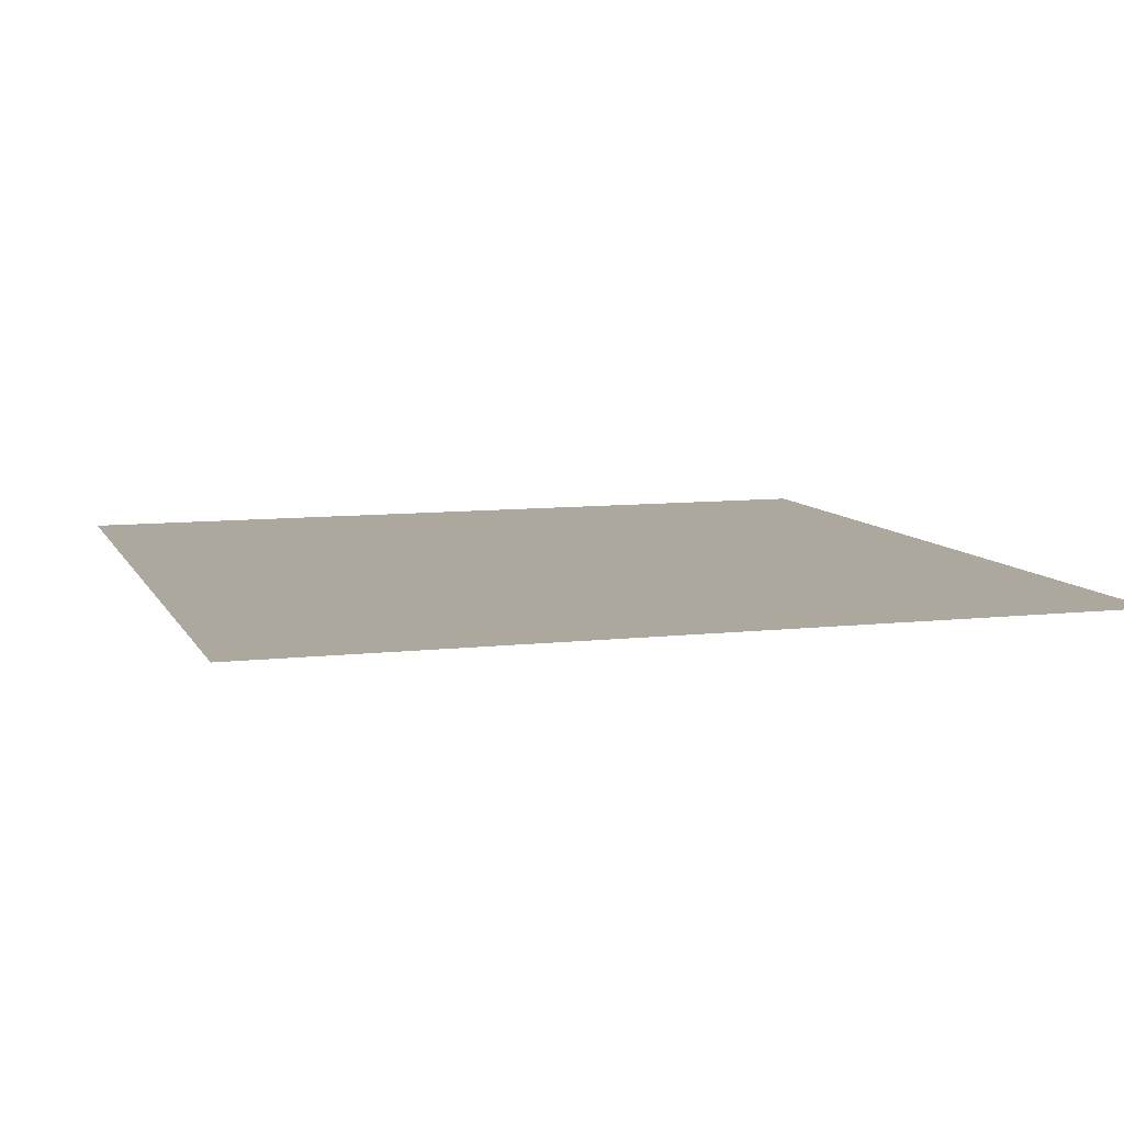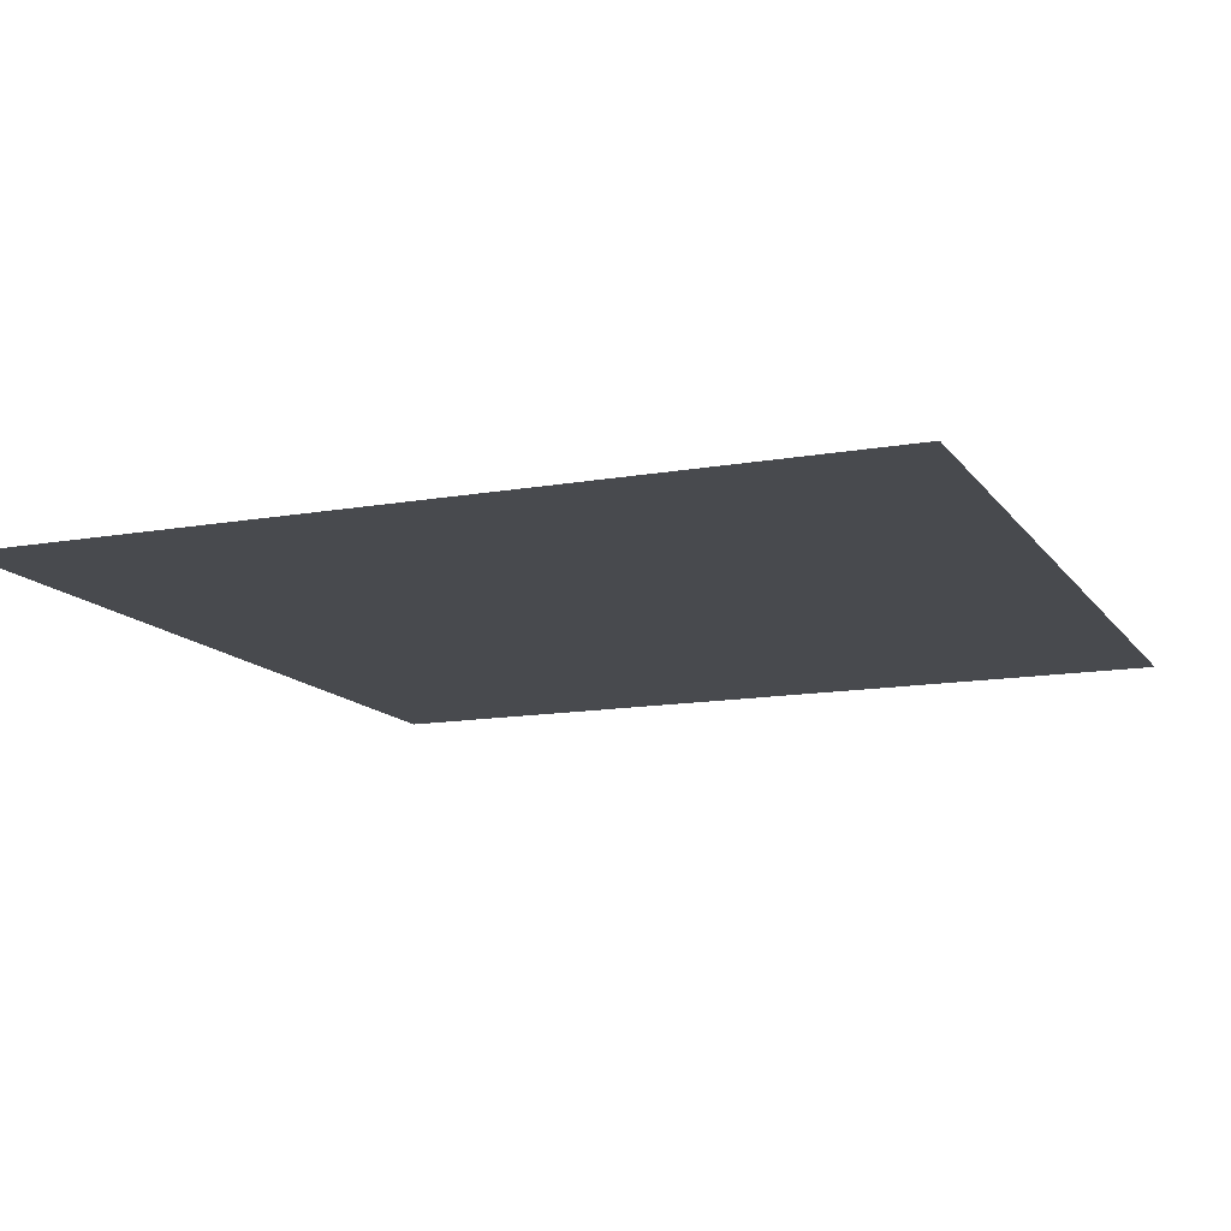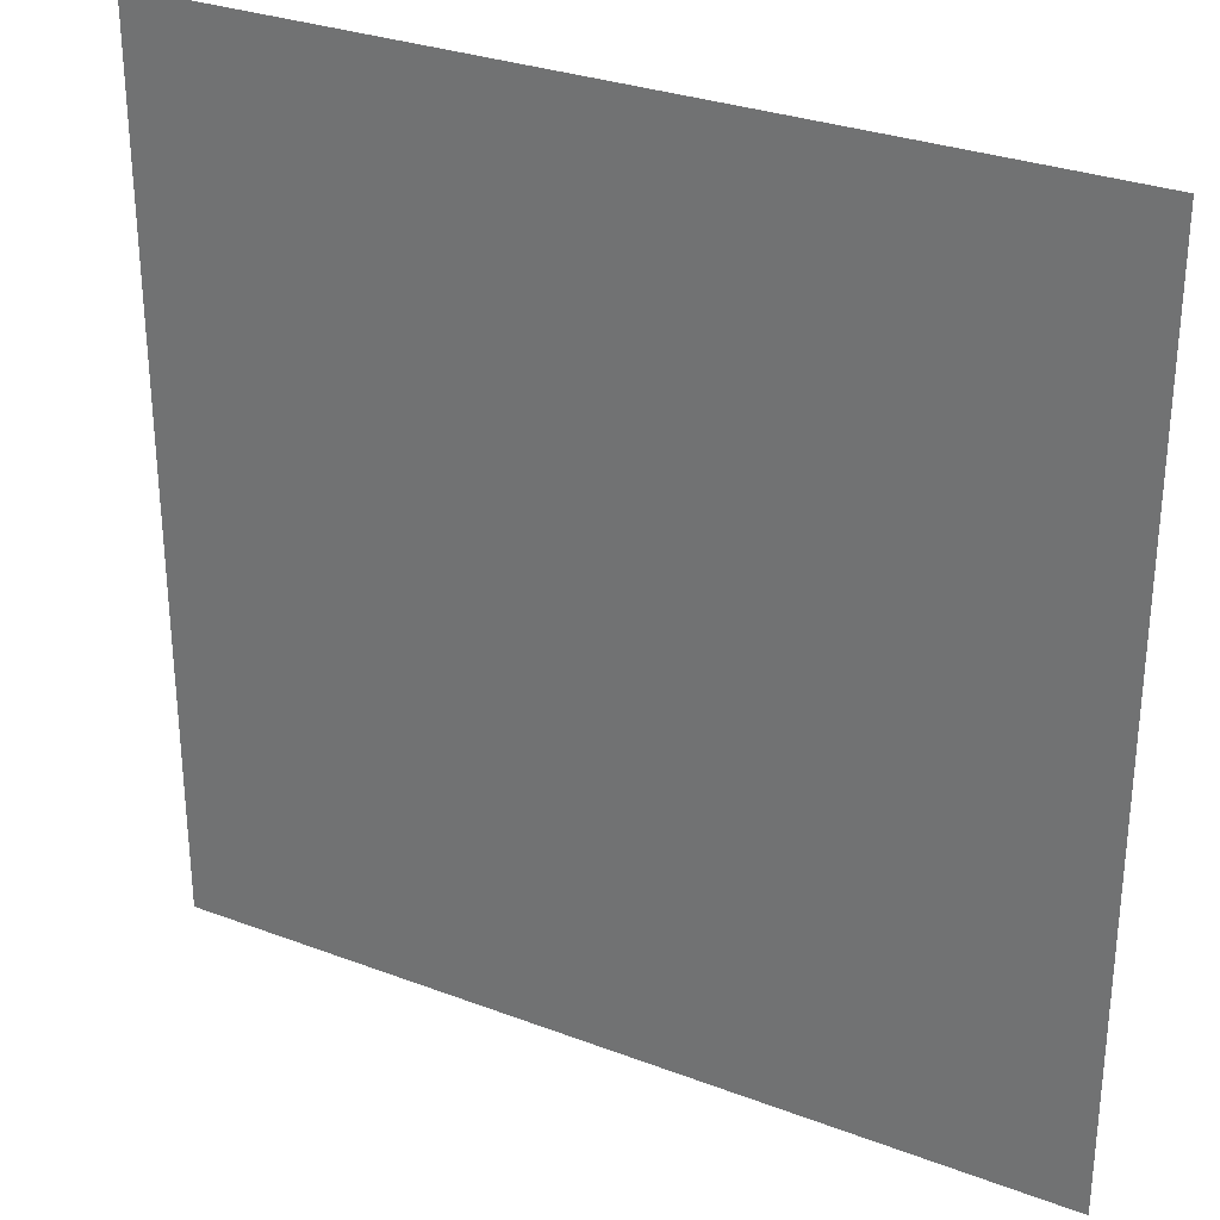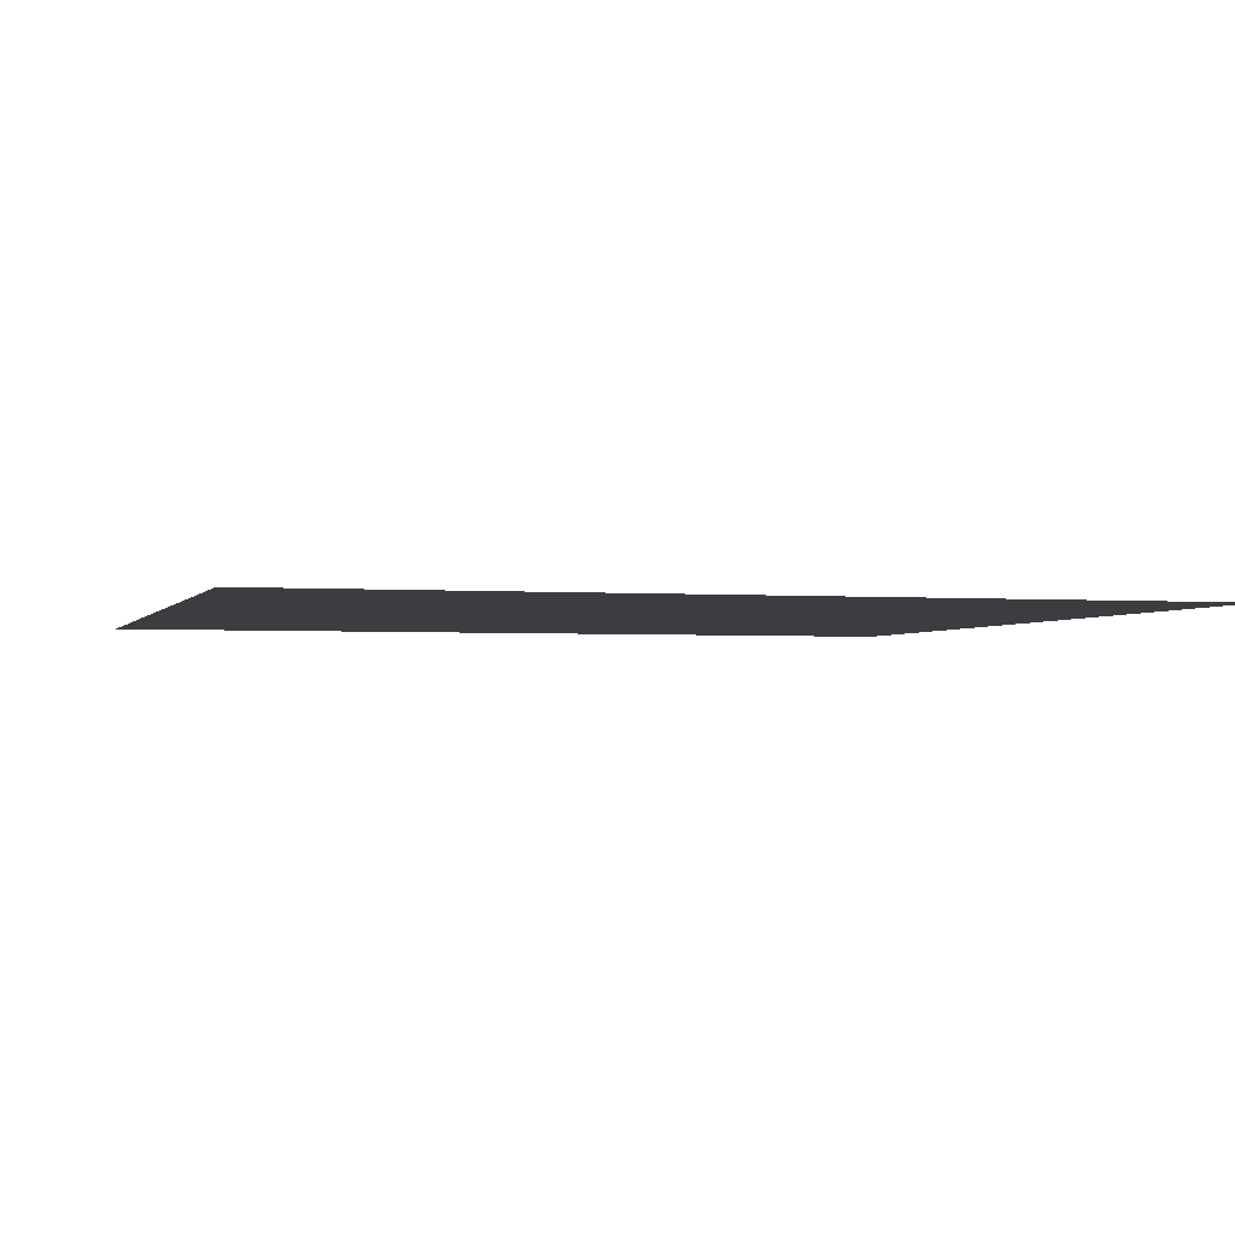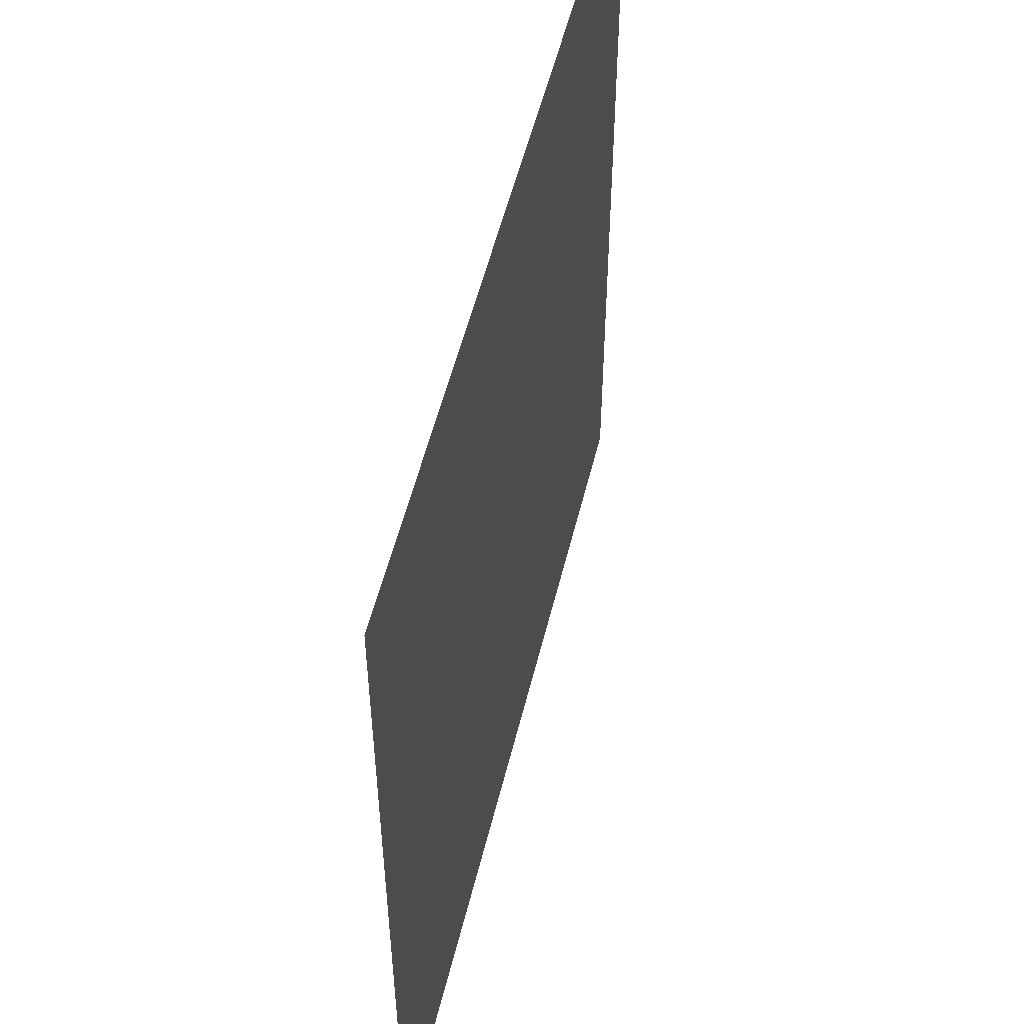
<metadata>
{"format":"obj","ext":"obj","renderer":"f3d","projection":"perspective","resolution":1024,"background":"white","views":[{"elev":8.6,"azim":162.6,"up":"+Y"},{"elev":-13.1,"azim":-67.8,"up":"+Y"},{"elev":30.0,"azim":-151.1,"up":"+Z"},{"elev":-2.4,"azim":-16.2,"up":"+Y"},{"elev":54.0,"azim":-76.3,"up":"+Z"}]}
</metadata>
<code>
v 0 0.5 -0.7143
v 0.7857 0.5 -0.9286
v 0.07143 0.5 -0.2143
v 0.07143 0.5 -0.4286
v 0 0.5 -1
v 0.07143 0.5 -0.1429
v 0.07143 0.5 -0.2857
v 0 0.5 -0.9286
v 0 0.5 -0.07143
v 0 0.5 -0
v 0.07143 0.5 -0.7143
v 0.6429 0.5 -0.6429
v 0 0.5 -0.2143
v 0 0.5 -0.4286
v 0.07143 0.5 -1
v 0 0.5 -0.1429
v 0 0.5 -0.2857
v 0.07143 0.5 -0
v 0.7857 0.5 -0.4286
v 0.7857 0.5 -0.2143
v 0.07143 0.5 -0.9286
v 0.07143 0.5 -0.07143
v 0.07143 0.5 -0.5714
v 0 0.5 -0.3571
v 0.7857 0.5 -0.7857
v 0 0.5 -0.5714
v 0.07143 0.5 -0.3571
v 0.07143 0.5 -0.8571
v 0 0.5 -0.5
v 0 0.5 -0.8571
v 0.07143 0.5 -0.5
v 0.6429 0.5 -0.4286
v 0.6429 0.5 -0.2143
v 0 0.5 -0.6429
v 0.07143 0.5 -0.6429
v 0.7857 0.5 -0.5714
v 0 0.5 -0.7857
v 0.07143 0.5 -0.7857
v 0.5 0.5 -0.3571
v 0.4286 0.5 -0.7143
v 0.1429 0.5 -0.07143
v 0.2857 0.5 -0.07143
v 0.2143 0.5 -0.7143
v 0.2857 0.5 -0.9286
v 0.1429 0.5 -0.9286
v 0.1429 0.5 -0
v 0.2143 0.5 -0.8571
v 0.2857 0.5 -0
v 0.2857 0.5 -0.2857
v 0.1429 0.5 -0.1429
v 0.1429 0.5 -0.2857
v 0.2857 0.5 -0.1429
v 0.2857 0.5 -0.4286
v 0.1429 0.5 -0.2143
v 0.1429 0.5 -0.4286
v 0.2857 0.5 -0.2143
v 0.5 0.5 -0.07143
v 0.3571 0.5 -1
v 0.2857 0.5 -0.3571
v 0.1429 0.5 -0.3571
v 0.3571 0.5 -0.7143
v 0.2857 0.5 -0.5
v 0.1429 0.5 -0.5
v 0.2143 0.5 -0.7857
v 0.2857 0.5 -0.5714
v 0.1429 0.5 -0.5714
v 0.2143 0.5 -1
v 0.2857 0.5 -0.6429
v 0.1429 0.5 -0.6429
v 0.2143 0.5 -0.9286
v 0.2143 0.5 -0.07143
v 0.4286 0.5 -0.07143
v 0.3571 0.5 -0.5
v 0.2857 0.5 -0.7143
v 0.1429 0.5 -0.7143
v 0.2143 0.5 -0.5714
v 0.2857 0.5 -0.7857
v 0.1429 0.5 -0.7857
v 0.2857 0.5 -0.8571
v 0.1429 0.5 -0.8571
v 0.2143 0.5 -0
v 0.2143 0.5 -0.6429
v 0.3571 0.5 -0.3571
v 0.2857 0.5 -1
v 0.1429 0.5 -1
v 0.2143 0.5 -0.1429
v 0.2143 0.5 -0.2857
v 0.2143 0.5 -0.2143
v 0.2143 0.5 -0.4286
v 0.2143 0.5 -0.3571
v 0.2143 0.5 -0.5
v 0.5 0.5 -1
v 0.4286 0.5 -0.5
v 0.3571 0.5 -0.07143
v 0.3571 0.5 -0
v 0.3571 0.5 -0.2857
v 0.3571 0.5 -0.1429
v 0.3571 0.5 -0.4286
v 0.3571 0.5 -0.2143
v 0.3571 0.5 -0.5714
v 0.3571 0.5 -0.6429
v 0.3571 0.5 -0.7857
v 0.3571 0.5 -0.8571
v 0.3571 0.5 -0.9286
v 0.4286 0.5 -0
v 0.4286 0.5 -0.2857
v 0.4286 0.5 -0.1429
v 0.4286 0.5 -0.4286
v 0.4286 0.5 -0.2143
v 0.5 0.5 -0.7143
v 0.4286 0.5 -0.3571
v 0.4286 0.5 -0.5714
v 0.4286 0.5 -0.6429
v 0.4286 0.5 -0.7857
v 0.4286 0.5 -0.8571
v 0.4286 0.5 -0.9286
v 0.5 0.5 -0.5
v 0.4286 0.5 -1
v 0.5 0.5 -0
v 0.5 0.5 -0.2857
v 0.5 0.5 -0.1429
v 0.5 0.5 -0.4286
v 0.5 0.5 -0.2143
v 0.5 0.5 -0.5714
v 0.5 0.5 -0.6429
v 0.5 0.5 -0.7857
v 0.5 0.5 -0.8571
v 0.5 0.5 -0.9286
v 0.5714 0.5 -0.07143
v 0.5714 0.5 -0
v 0.5714 0.5 -0.2857
v 0.5714 0.5 -0.1429
v 0.5714 0.5 -0.4286
v 0.5714 0.5 -0.2143
v 0.5714 0.5 -0.3571
v 0.5714 0.5 -0.5
v 0.5714 0.5 -0.5714
v 0.5714 0.5 -0.6429
v 0.5714 0.5 -0.7143
v 0.5714 0.5 -0.7857
v 0.5714 0.5 -0.8571
v 0.5714 0.5 -0.9286
v 0.5714 0.5 -1
v 0.6429 0.5 -0.07143
v 0.6429 0.5 -0
v 0.6429 0.5 -0.2857
v 0.6429 0.5 -0.1429
v 0.6429 0.5 -0.3571
v 0.6429 0.5 -0.5
v 0.6429 0.5 -0.5714
v 0.6429 0.5 -0.7143
v 0.6429 0.5 -0.7857
v 0.6429 0.5 -0.8571
v 0.6429 0.5 -0.9286
v 0.6429 0.5 -1
v 0.7143 0.5 -0.07143
v 0.7143 0.5 -0
v 0.7143 0.5 -0.2857
v 0.7143 0.5 -0.1429
v 0.7143 0.5 -0.4286
v 0.7143 0.5 -0.2143
v 0.7143 0.5 -0.3571
v 0.7143 0.5 -0.5
v 0.7143 0.5 -0.5714
v 1 0.5 -0.7143
v 0.7143 0.5 -0.6429
v 1 0.5 -0.6429
v 0.7143 0.5 -0.7143
v 1 0.5 -0.8571
v 0.7143 0.5 -0.7857
v 1 0.5 -0.7857
v 0.7143 0.5 -0.8571
v 1 0.5 -1
v 0.7143 0.5 -0.9286
v 1 0.5 -0.9286
v 0.7143 0.5 -1
v 0.7857 0.5 -0.07143
v 0.7857 0.5 -0
v 0.7857 0.5 -0.2857
v 0.7857 0.5 -0.1429
v 0.7857 0.5 -0.3571
v 0.7857 0.5 -0.5
v 0.7857 0.5 -0.6429
v 0.7857 0.5 -0.7143
v 0.7857 0.5 -0.8571
v 0.7857 0.5 -1
v 0.8571 0.5 -0.07143
v 1 0.5 -0.5
v 0.8571 0.5 -0
v 0.8571 0.5 -0.2857
v 0.8571 0.5 -0.1429
v 0.8571 0.5 -0.4286
v 0.8571 0.5 -0.2143
v 0.8571 0.5 -0.3571
v 1 0.5 -0
v 0.8571 0.5 -0.5
v 0.8571 0.5 -0.5714
v 0.8571 0.5 -0.6429
v 0.8571 0.5 -0.7143
v 0.8571 0.5 -0.7857
v 0.8571 0.5 -0.8571
v 0.8571 0.5 -0.9286
v 0.8571 0.5 -1
v 0.9286 0.5 -0.07143
v 0.9286 0.5 -0
v 0.9286 0.5 -0.2857
v 0.9286 0.5 -0.1429
v 0.9286 0.5 -0.4286
v 0.9286 0.5 -0.2143
v 0.9286 0.5 -0.3571
v 0.9286 0.5 -0.5
v 0.9286 0.5 -0.5714
v 0.9286 0.5 -0.6429
v 0.9286 0.5 -0.7143
v 0.9286 0.5 -0.7857
v 0.9286 0.5 -0.8571
v 0.9286 0.5 -0.9286
v 0.9286 0.5 -1
v 1 0.5 -0.07143
v 1 0.5 -0.2857
v 1 0.5 -0.1429
v 1 0.5 -0.4286
v 1 0.5 -0.2143
v 1 0.5 -0.3571
v 1 0.5 -0.5714
f 9 10 22
f 22 10 18
f 16 9 6
f 6 9 22
f 13 16 3
f 3 16 6
f 17 13 7
f 7 13 3
f 24 17 27
f 27 17 7
f 14 24 4
f 4 24 27
f 29 14 31
f 31 14 4
f 26 29 23
f 23 29 31
f 34 26 35
f 35 26 23
f 1 34 11
f 11 34 35
f 37 1 38
f 38 1 11
f 30 37 28
f 28 37 38
f 8 30 21
f 21 30 28
f 5 8 15
f 15 8 21
f 22 18 41
f 41 18 46
f 6 22 50
f 50 22 41
f 3 6 54
f 54 6 50
f 7 3 51
f 51 3 54
f 27 7 60
f 60 7 51
f 4 27 55
f 55 27 60
f 31 4 63
f 63 4 55
f 23 31 66
f 66 31 63
f 35 23 69
f 69 23 66
f 11 35 75
f 75 35 69
f 38 11 78
f 78 11 75
f 28 38 80
f 80 38 78
f 21 28 45
f 45 28 80
f 15 21 85
f 85 21 45
f 41 46 71
f 71 46 81
f 50 41 86
f 86 41 71
f 54 50 88
f 88 50 86
f 51 54 87
f 87 54 88
f 60 51 90
f 90 51 87
f 55 60 89
f 89 60 90
f 63 55 91
f 91 55 89
f 66 63 76
f 76 63 91
f 69 66 82
f 82 66 76
f 75 69 43
f 43 69 82
f 78 75 64
f 64 75 43
f 80 78 47
f 47 78 64
f 45 80 70
f 70 80 47
f 85 45 67
f 67 45 70
f 71 81 42
f 42 81 48
f 86 71 52
f 52 71 42
f 88 86 56
f 56 86 52
f 87 88 49
f 49 88 56
f 90 87 59
f 59 87 49
f 89 90 53
f 53 90 59
f 91 89 62
f 62 89 53
f 76 91 65
f 65 91 62
f 82 76 68
f 68 76 65
f 43 82 74
f 74 82 68
f 64 43 77
f 77 43 74
f 47 64 79
f 79 64 77
f 70 47 44
f 44 47 79
f 67 70 84
f 84 70 44
f 42 48 94
f 94 48 95
f 52 42 97
f 97 42 94
f 56 52 99
f 99 52 97
f 49 56 96
f 96 56 99
f 59 49 83
f 83 49 96
f 53 59 98
f 98 59 83
f 62 53 73
f 73 53 98
f 65 62 100
f 100 62 73
f 68 65 101
f 101 65 100
f 74 68 61
f 61 68 101
f 77 74 102
f 102 74 61
f 79 77 103
f 103 77 102
f 44 79 104
f 104 79 103
f 84 44 58
f 58 44 104
f 94 95 72
f 72 95 105
f 97 94 107
f 107 94 72
f 99 97 109
f 109 97 107
f 96 99 106
f 106 99 109
f 83 96 111
f 111 96 106
f 98 83 108
f 108 83 111
f 73 98 93
f 93 98 108
f 100 73 112
f 112 73 93
f 101 100 113
f 113 100 112
f 61 101 40
f 40 101 113
f 102 61 114
f 114 61 40
f 103 102 115
f 115 102 114
f 104 103 116
f 116 103 115
f 58 104 118
f 118 104 116
f 72 105 57
f 57 105 119
f 107 72 121
f 121 72 57
f 109 107 123
f 123 107 121
f 106 109 120
f 120 109 123
f 111 106 39
f 39 106 120
f 108 111 122
f 122 111 39
f 93 108 117
f 117 108 122
f 112 93 124
f 124 93 117
f 113 112 125
f 125 112 124
f 40 113 110
f 110 113 125
f 114 40 126
f 126 40 110
f 115 114 127
f 127 114 126
f 116 115 128
f 128 115 127
f 118 116 92
f 92 116 128
f 57 119 129
f 129 119 130
f 121 57 132
f 132 57 129
f 123 121 134
f 134 121 132
f 120 123 131
f 131 123 134
f 39 120 135
f 135 120 131
f 122 39 133
f 133 39 135
f 117 122 136
f 136 122 133
f 124 117 137
f 137 117 136
f 125 124 138
f 138 124 137
f 110 125 139
f 139 125 138
f 126 110 140
f 140 110 139
f 127 126 141
f 141 126 140
f 128 127 142
f 142 127 141
f 92 128 143
f 143 128 142
f 129 130 144
f 144 130 145
f 132 129 147
f 147 129 144
f 134 132 33
f 33 132 147
f 131 134 146
f 146 134 33
f 135 131 148
f 148 131 146
f 133 135 32
f 32 135 148
f 136 133 149
f 149 133 32
f 137 136 150
f 150 136 149
f 138 137 12
f 12 137 150
f 139 138 151
f 151 138 12
f 140 139 152
f 152 139 151
f 141 140 153
f 153 140 152
f 142 141 154
f 154 141 153
f 143 142 155
f 155 142 154
f 144 145 156
f 156 145 157
f 147 144 159
f 159 144 156
f 33 147 161
f 161 147 159
f 146 33 158
f 158 33 161
f 148 146 162
f 162 146 158
f 32 148 160
f 160 148 162
f 149 32 163
f 163 32 160
f 150 149 164
f 164 149 163
f 12 150 166
f 166 150 164
f 151 12 168
f 168 12 166
f 152 151 170
f 170 151 168
f 153 152 172
f 172 152 170
f 154 153 174
f 174 153 172
f 155 154 176
f 176 154 174
f 156 157 177
f 177 157 178
f 159 156 180
f 180 156 177
f 161 159 20
f 20 159 180
f 158 161 179
f 179 161 20
f 162 158 181
f 181 158 179
f 160 162 19
f 19 162 181
f 163 160 182
f 182 160 19
f 164 163 36
f 36 163 182
f 166 164 183
f 183 164 36
f 168 166 184
f 184 166 183
f 170 168 25
f 25 168 184
f 172 170 185
f 185 170 25
f 174 172 2
f 2 172 185
f 176 174 186
f 186 174 2
f 177 178 187
f 187 178 189
f 180 177 191
f 191 177 187
f 20 180 193
f 193 180 191
f 179 20 190
f 190 20 193
f 181 179 194
f 194 179 190
f 19 181 192
f 192 181 194
f 182 19 196
f 196 19 192
f 36 182 197
f 197 182 196
f 183 36 198
f 198 36 197
f 184 183 199
f 199 183 198
f 25 184 200
f 200 184 199
f 185 25 201
f 201 25 200
f 2 185 202
f 202 185 201
f 186 2 203
f 203 2 202
f 187 189 204
f 204 189 205
f 191 187 207
f 207 187 204
f 193 191 209
f 209 191 207
f 190 193 206
f 206 193 209
f 194 190 210
f 210 190 206
f 192 194 208
f 208 194 210
f 196 192 211
f 211 192 208
f 197 196 212
f 212 196 211
f 198 197 213
f 213 197 212
f 199 198 214
f 214 198 213
f 200 199 215
f 215 199 214
f 201 200 216
f 216 200 215
f 202 201 217
f 217 201 216
f 203 202 218
f 218 202 217
f 204 205 219
f 219 205 195
f 207 204 221
f 221 204 219
f 209 207 223
f 223 207 221
f 206 209 220
f 220 209 223
f 210 206 224
f 224 206 220
f 208 210 222
f 222 210 224
f 211 208 188
f 188 208 222
f 212 211 225
f 225 211 188
f 213 212 167
f 167 212 225
f 214 213 165
f 165 213 167
f 215 214 171
f 171 214 165
f 216 215 169
f 169 215 171
f 217 216 175
f 175 216 169
f 218 217 173
f 173 217 175

</code>
